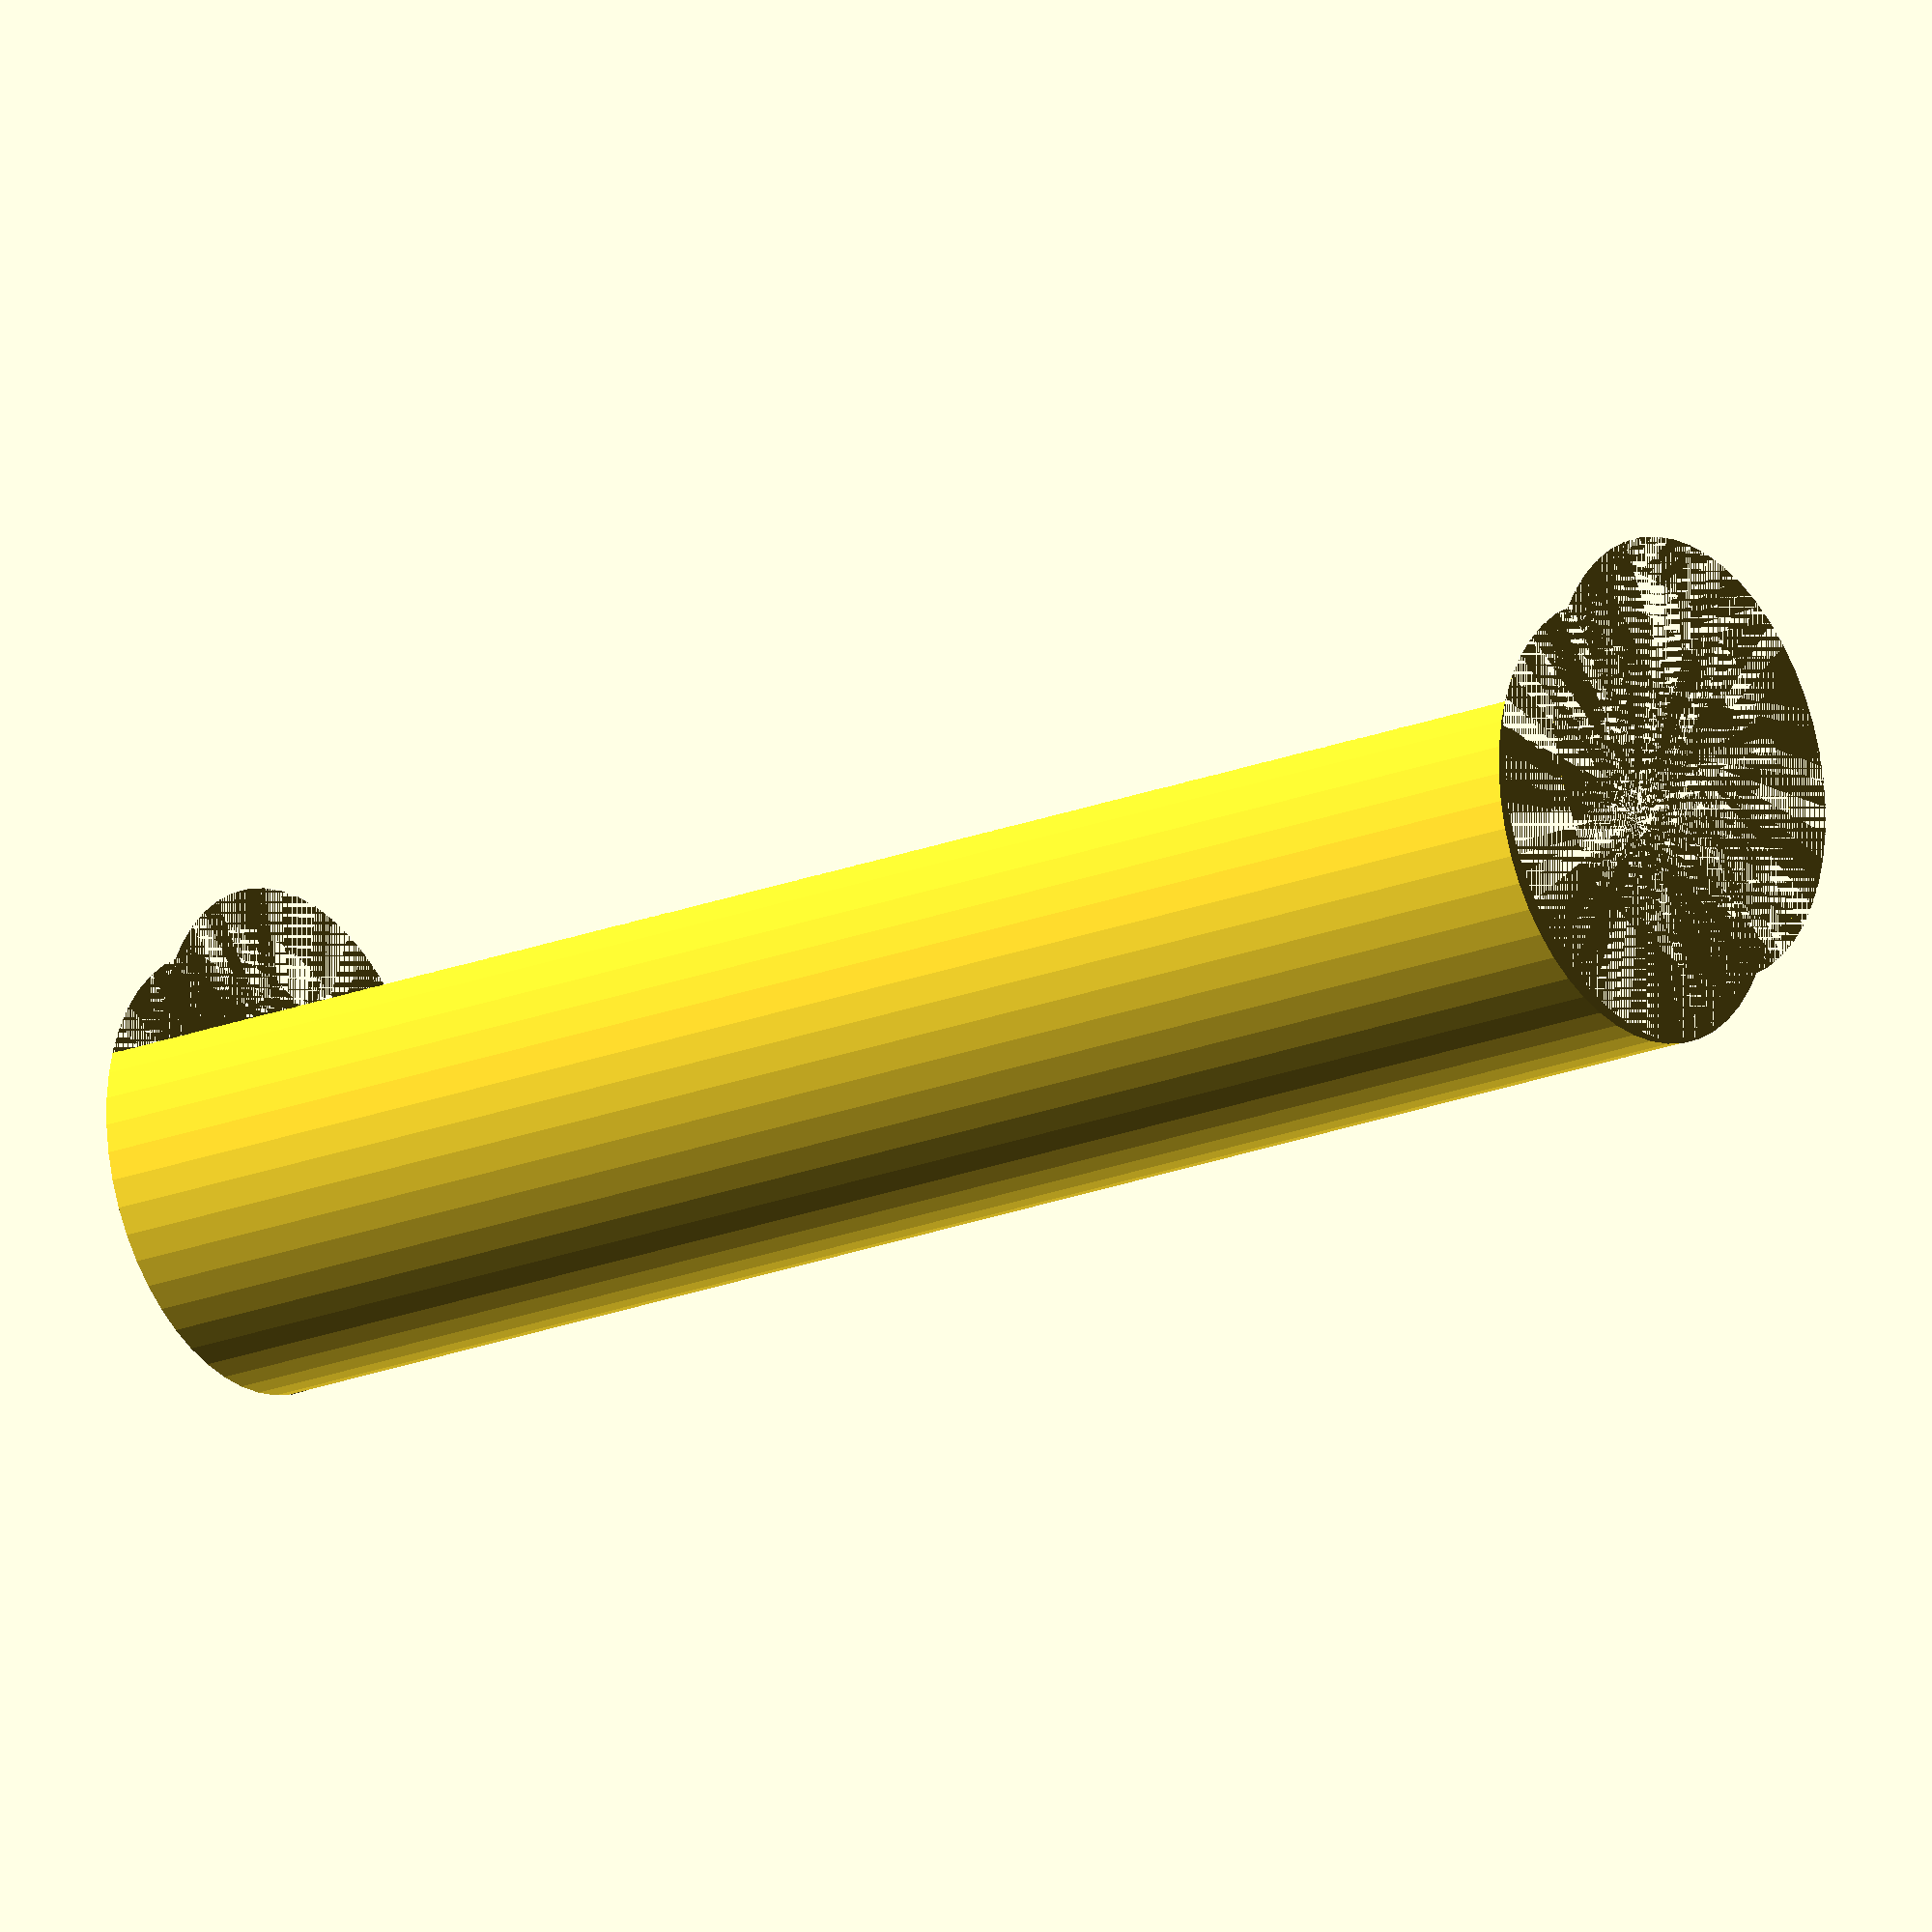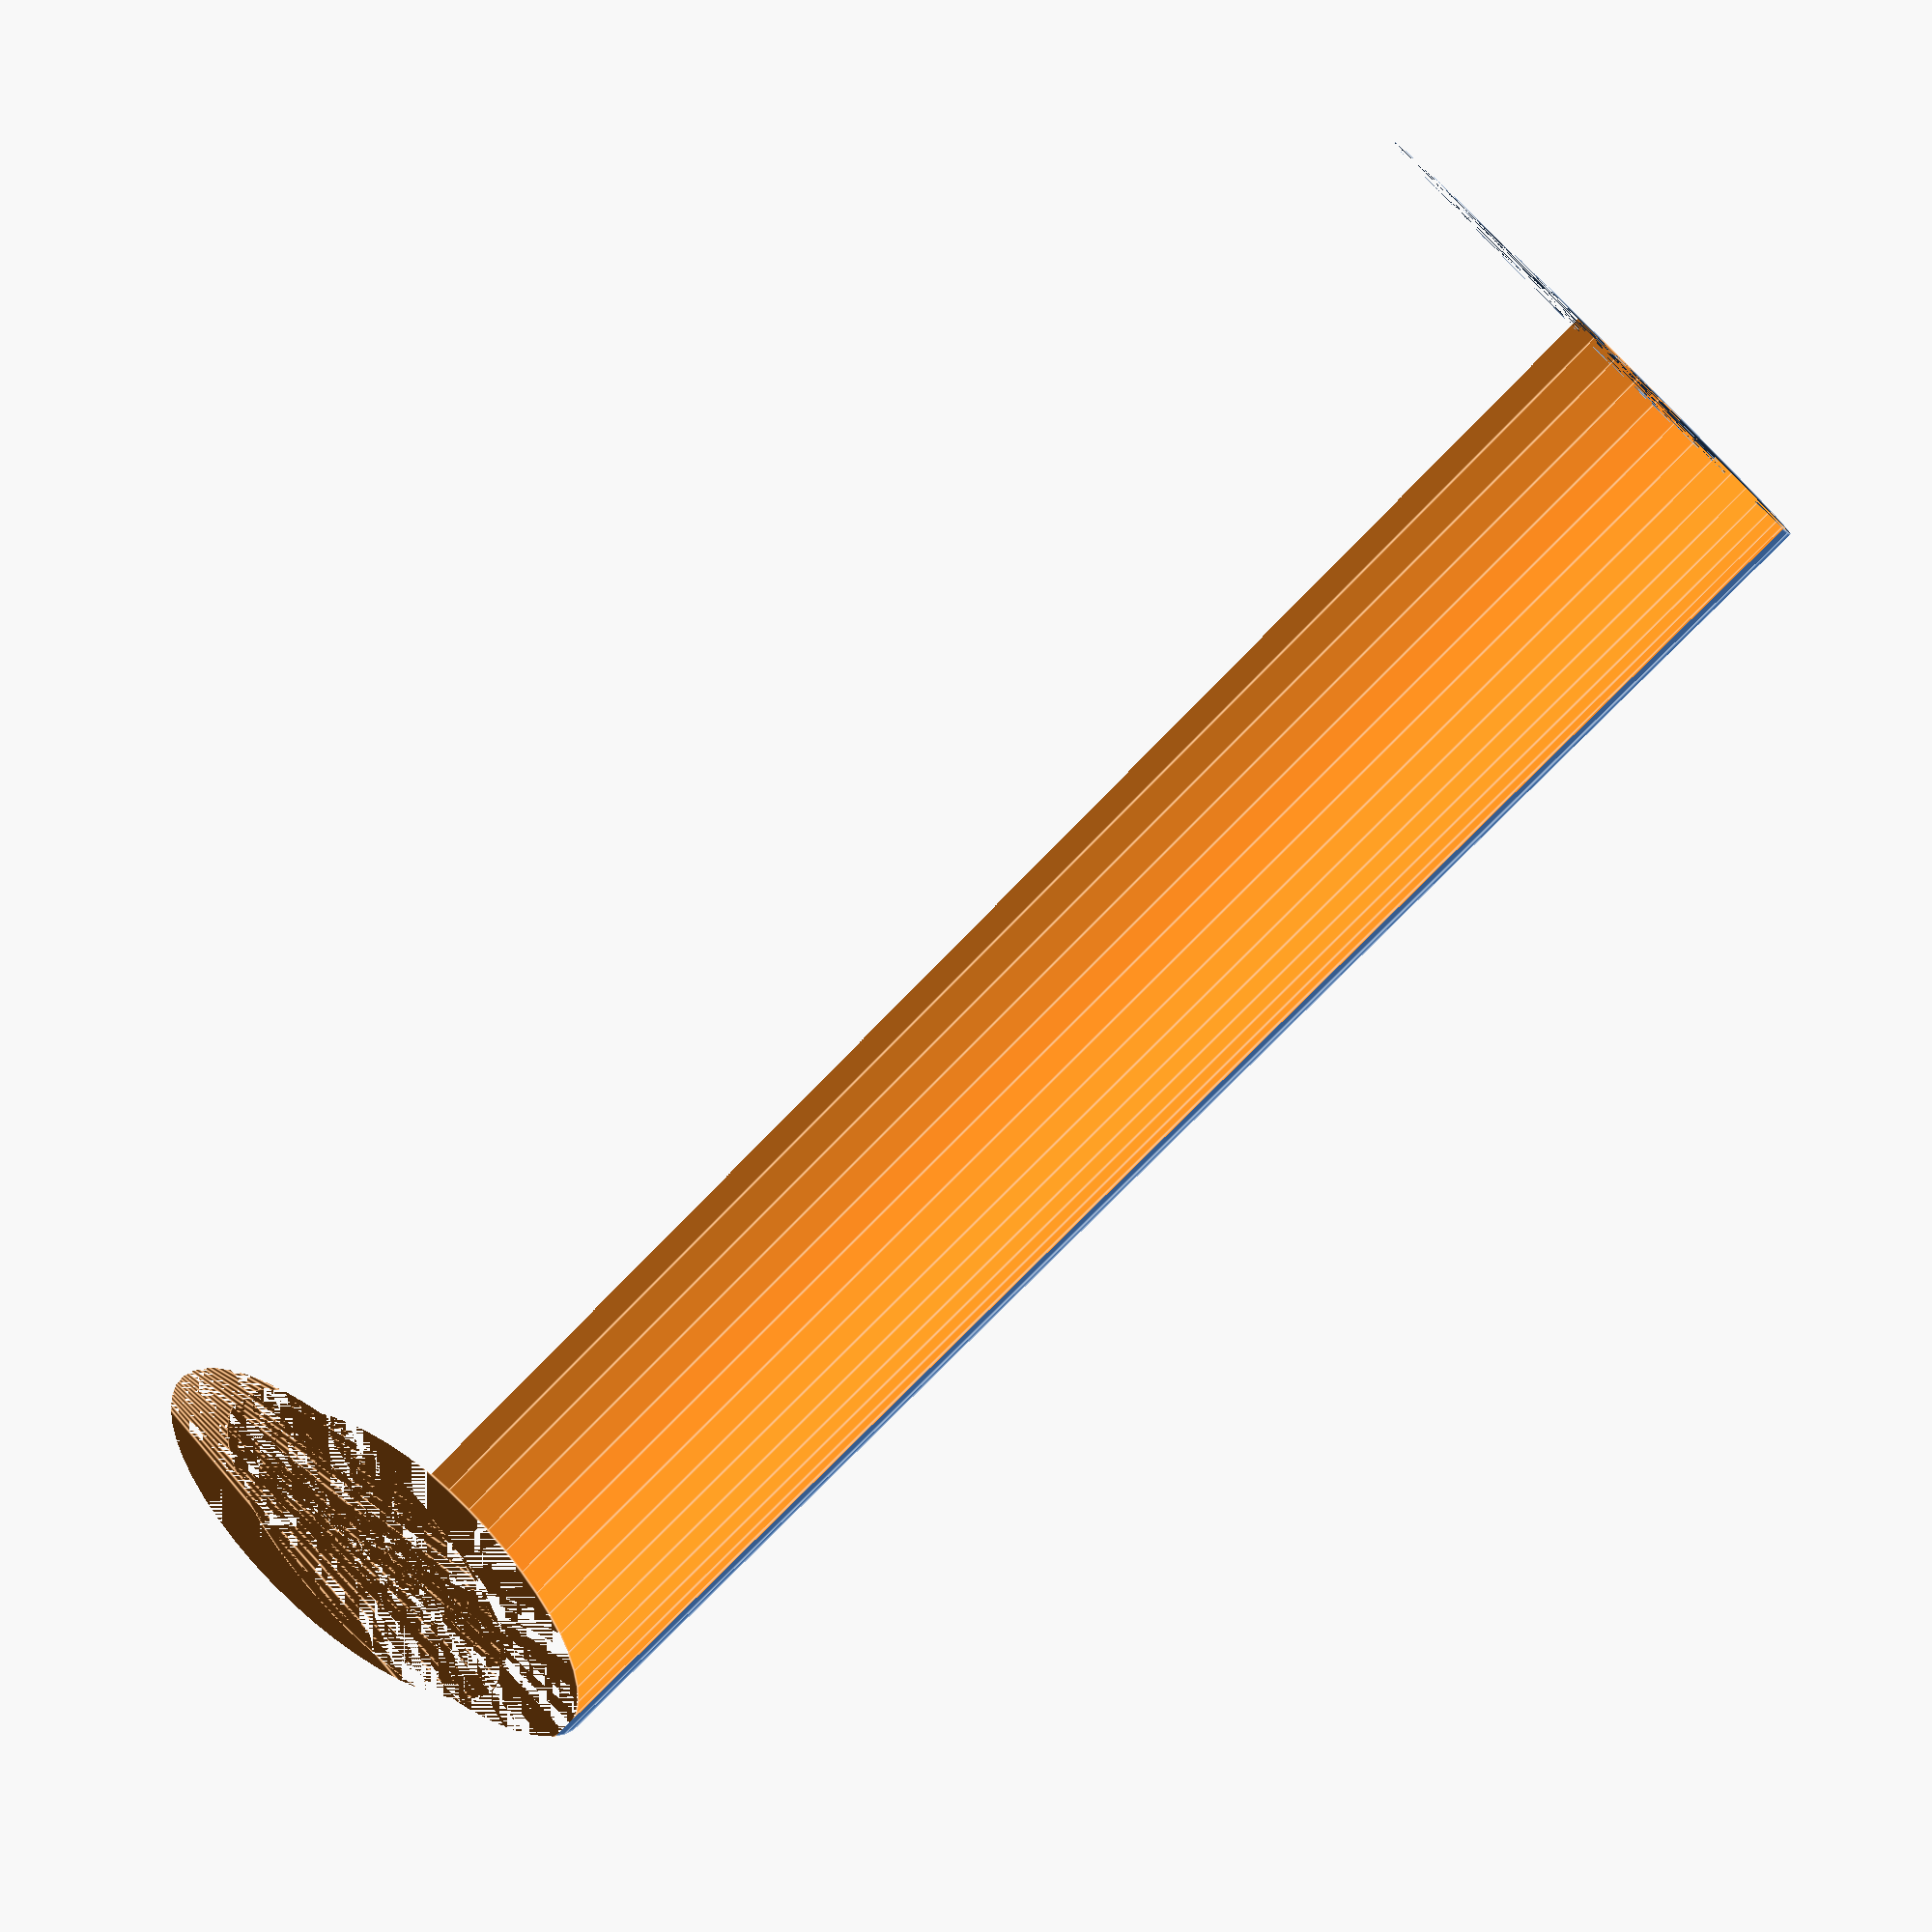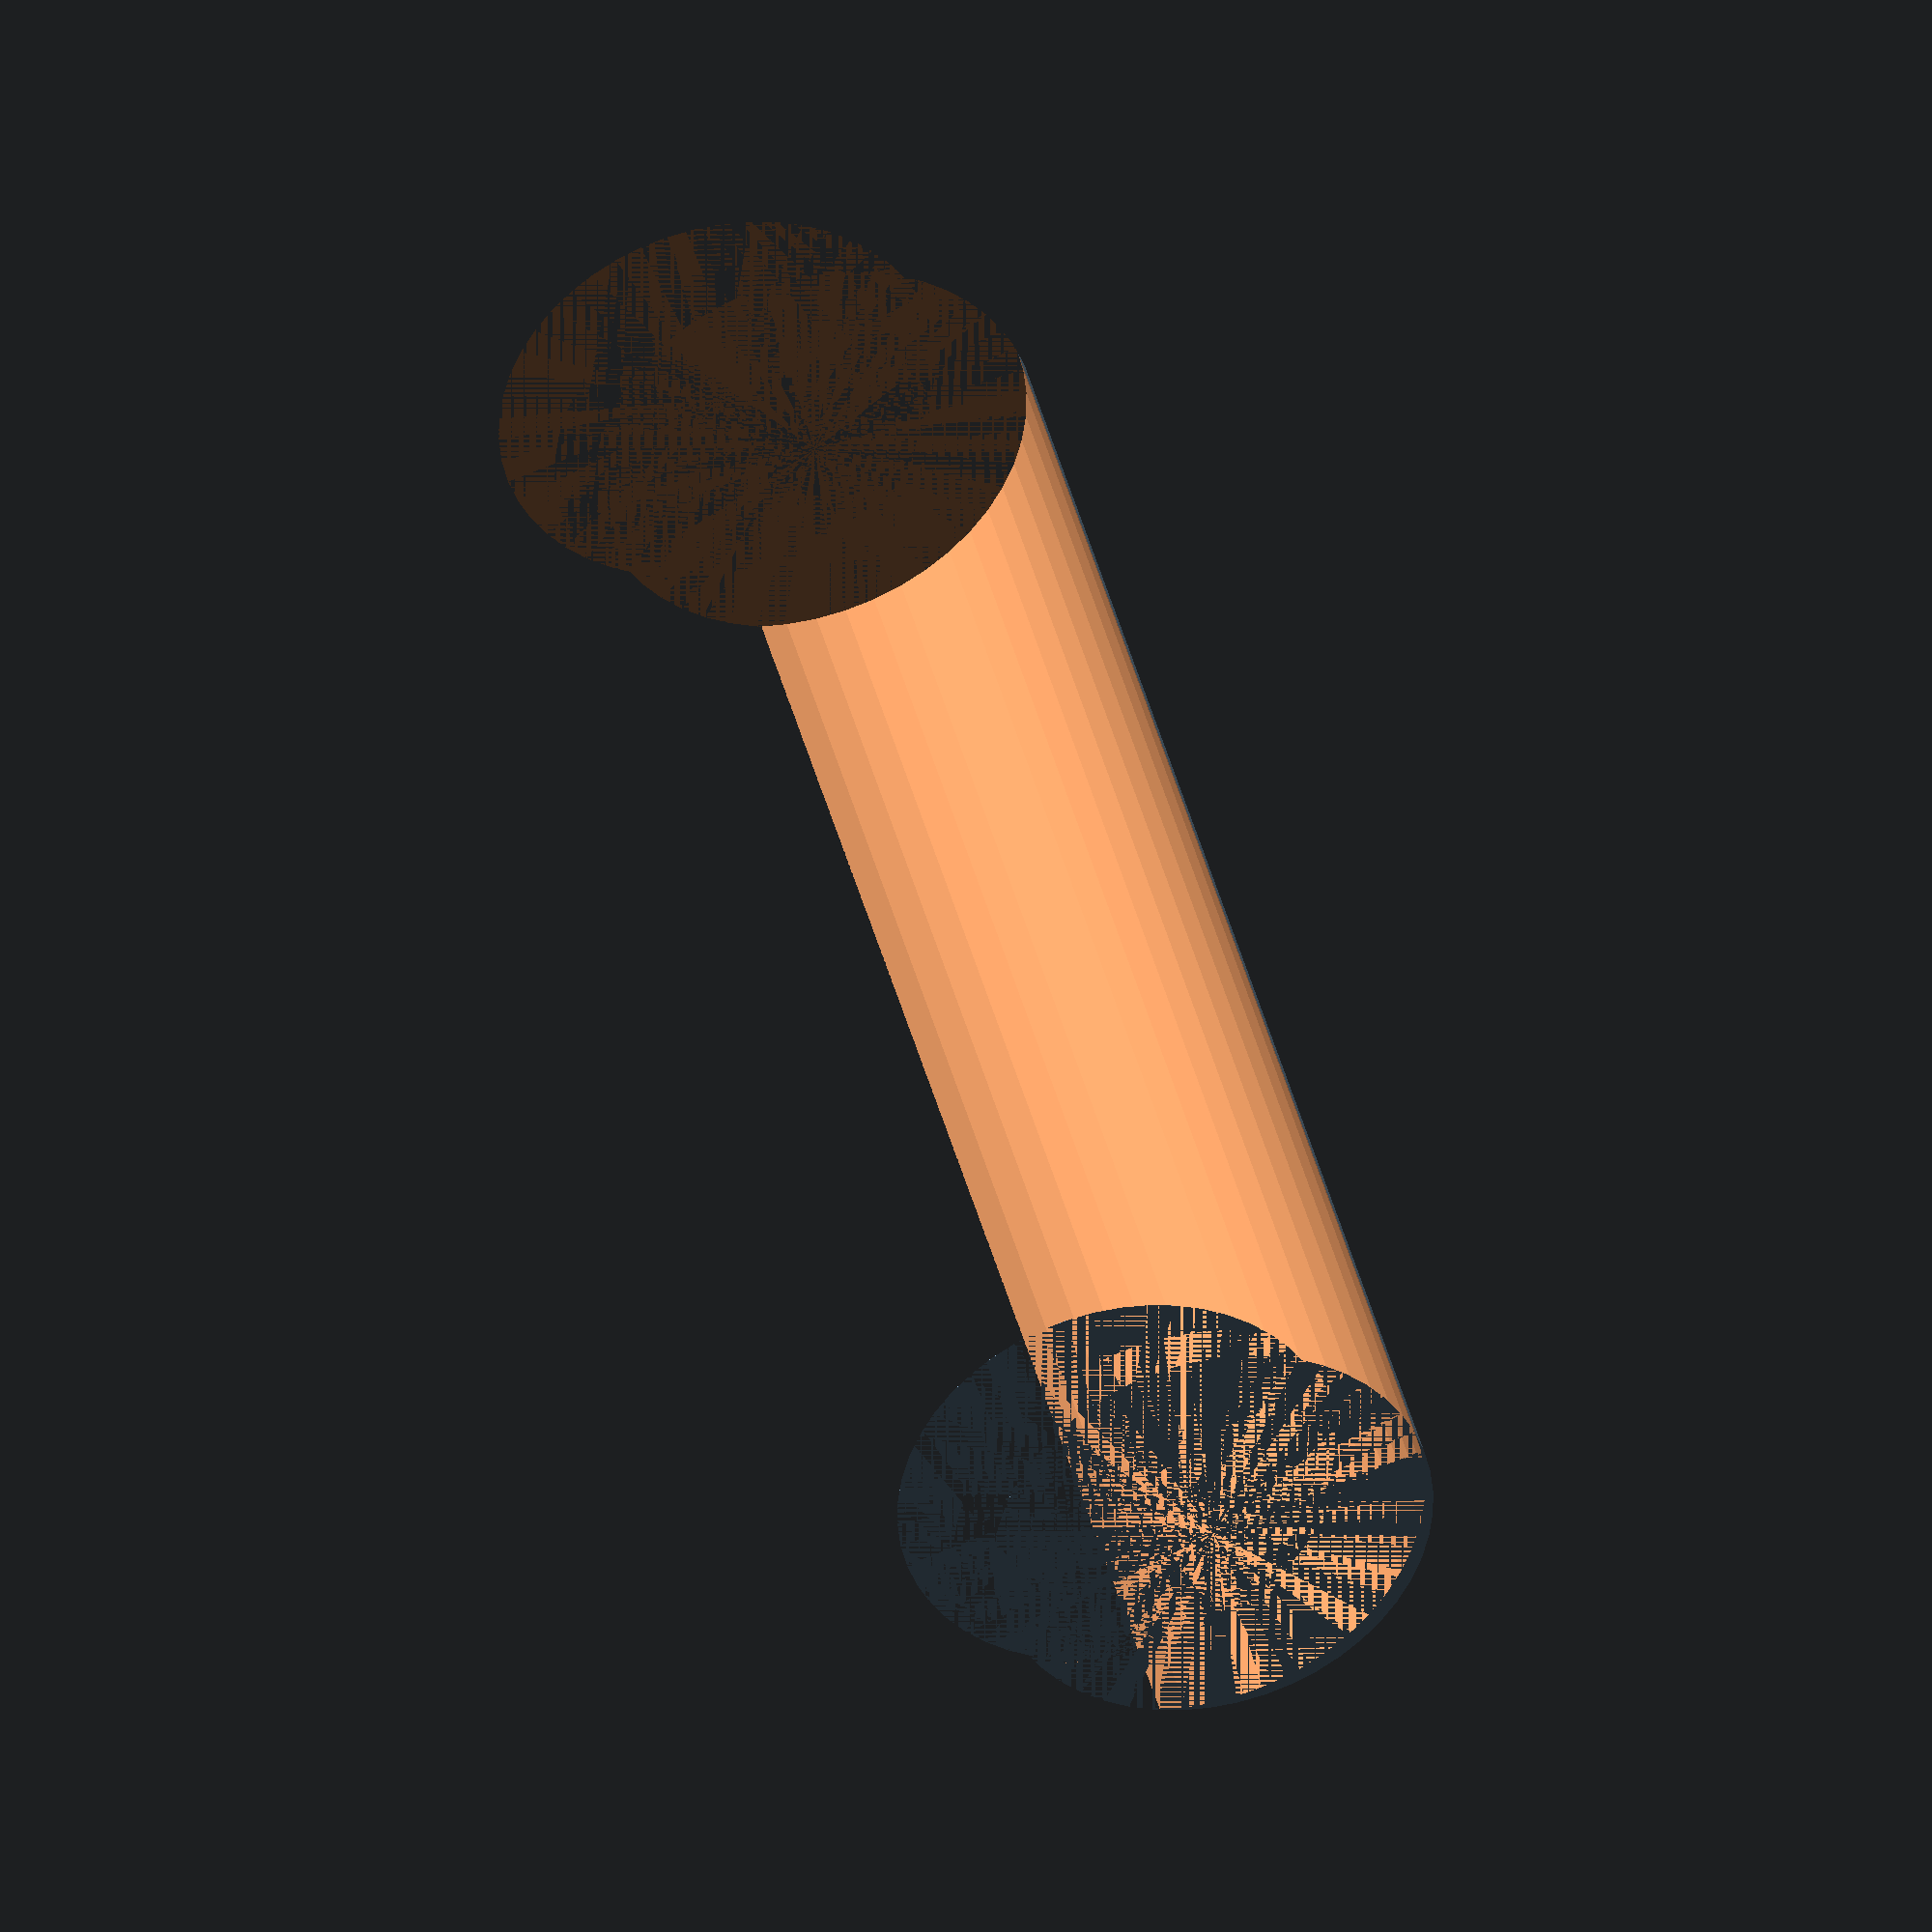
<openscad>
$fn = 50;


difference() {
	union() {
		cylinder(h = 54, r = 7.0000000000);
		translate(v = [-4.0000000000, 0, 0]) {
			cylinder(h = 54, r = 7.0000000000);
		}
	}
	union() {
		cylinder(h = 54, r = 3.2500000000);
		cylinder(h = 54, r = 1.8000000000);
		cylinder(h = 54, r = 1.8000000000);
		cylinder(h = 54, r = 1.8000000000);
		translate(v = [-8.5000000000, 0, 0]) {
			hull() {
				translate(v = [-3.7500000000, 0.0000000000, 0]) {
					cylinder(h = 54, r = 7.5000000000);
				}
				translate(v = [3.7500000000, 0.0000000000, 0]) {
					cylinder(h = 54, r = 7.5000000000);
				}
				translate(v = [-3.7500000000, -0.0000000000, 0]) {
					cylinder(h = 54, r = 7.5000000000);
				}
				translate(v = [3.7500000000, -0.0000000000, 0]) {
					cylinder(h = 54, r = 7.5000000000);
				}
			}
		}
		translate(v = [-1.0000000000, 0, 0.0000000000]) {
			cylinder(h = 54, r = 7.5000000000);
		}
	}
}
</openscad>
<views>
elev=199.5 azim=226.2 roll=52.9 proj=o view=wireframe
elev=253.9 azim=33.1 roll=43.7 proj=p view=edges
elev=320.4 azim=139.5 roll=166.8 proj=o view=wireframe
</views>
